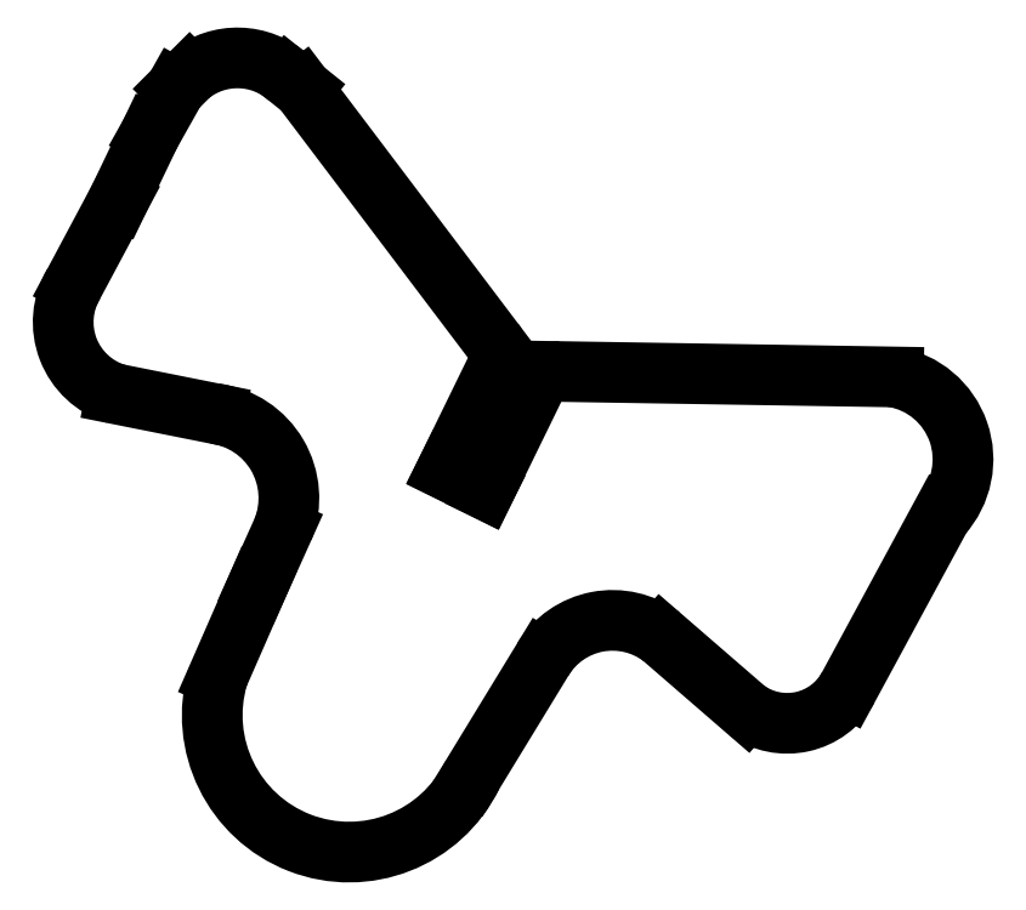
<metadata>
{"format":"dxf","ext":"dxf","renderer":"ezdxf+matplotlib","layout":"modelspace","background":"white","min_lineweight":24,"dpi":150}
</metadata>
<code>
0
SECTION
2
ENTITIES
0
LINE
8
WHITE
10
9.004
20
28.71
30
0
11
16.18
21
19.21
31
0
0
ARC
8
WHITE
10
15.38
20
18.61
30
0
40
1
50
-26
51
37.06
0
LINE
8
WHITE
10
16.28
20
18.17
30
0
11
14.42
21
14.37
31
0
0
LINE
8
WHITE
10
14.42
20
14.37
30
0
11
15.85
21
13.65
31
0
0
LINE
8
WHITE
10
15.85
20
13.65
30
0
11
17.74
21
17.52
31
0
0
ARC
8
WHITE
10
18.64
20
17.08
30
0
40
1
50
89.07
51
154
0
LINE
8
WHITE
10
18.65
20
18.08
30
0
11
31.21
21
17.87
31
0
0
ARC
8
WHITE
10
30.68
20
14.78
30
0
40
3.143
50
-42.11
51
80.38
0
LINE
8
WHITE
10
33.02
20
12.67
30
0
11
29.51
21
6.187
31
0
0
ARC
8
WHITE
10
27.22
20
7.472
30
0
40
2.628
50
-125.7
51
-29.27
0
LINE
8
WHITE
10
25.68
20
5.337
30
0
11
22.5
21
8.1
31
0
0
ARC
8
WHITE
10
20.65
20
5.648
30
0
40
3.068
50
53.03
51
148.6
0
LINE
8
WHITE
10
18.03
20
7.246
30
0
11
15.38
21
2.893
31
0
0
ARC
8
WHITE
10
10.75
20
5.148
30
0
40
5.148
50
163.5
51
334
0
LINE
8
WHITE
10
5.816
20
6.612
30
0
11
7.304
21
10.01
31
0
0
LINE
8
WHITE
10
7.304
20
10.01
30
0
11
8.26
21
12.14
31
0
0
ARC
8
WHITE
10
5.279
20
13.32
30
0
40
3.206
50
-21.58
51
82.27
0
LINE
8
WHITE
10
5.71
20
16.49
30
0
11
1.991
21
17.24
31
0
0
ARC
8
WHITE
10
2.825
20
19.94
30
0
40
2.825
50
149.2
51
252.8
0
LINE
8
WHITE
10
0.3974
20
21.38
30
0
11
2.097
21
24.57
31
0
0
LINE
8
WHITE
10
2.097
20
24.57
30
0
11
3.266
21
27.01
31
0
0
LINE
8
WHITE
10
3.266
20
27.01
30
0
11
4.222
21
28.71
31
0
0
LINE
8
WHITE
10
4.222
20
28.71
30
0
11
4.754
21
29.24
31
0
0
ARC
8
WHITE
10
6.551
20
27.01
30
0
40
2.865
50
47.87
51
128.9
0
LINE
8
WHITE
10
8.472
20
29.14
30
0
11
9.004
21
28.71
31
0
0
ENDSEC
0
EOF

</code>
